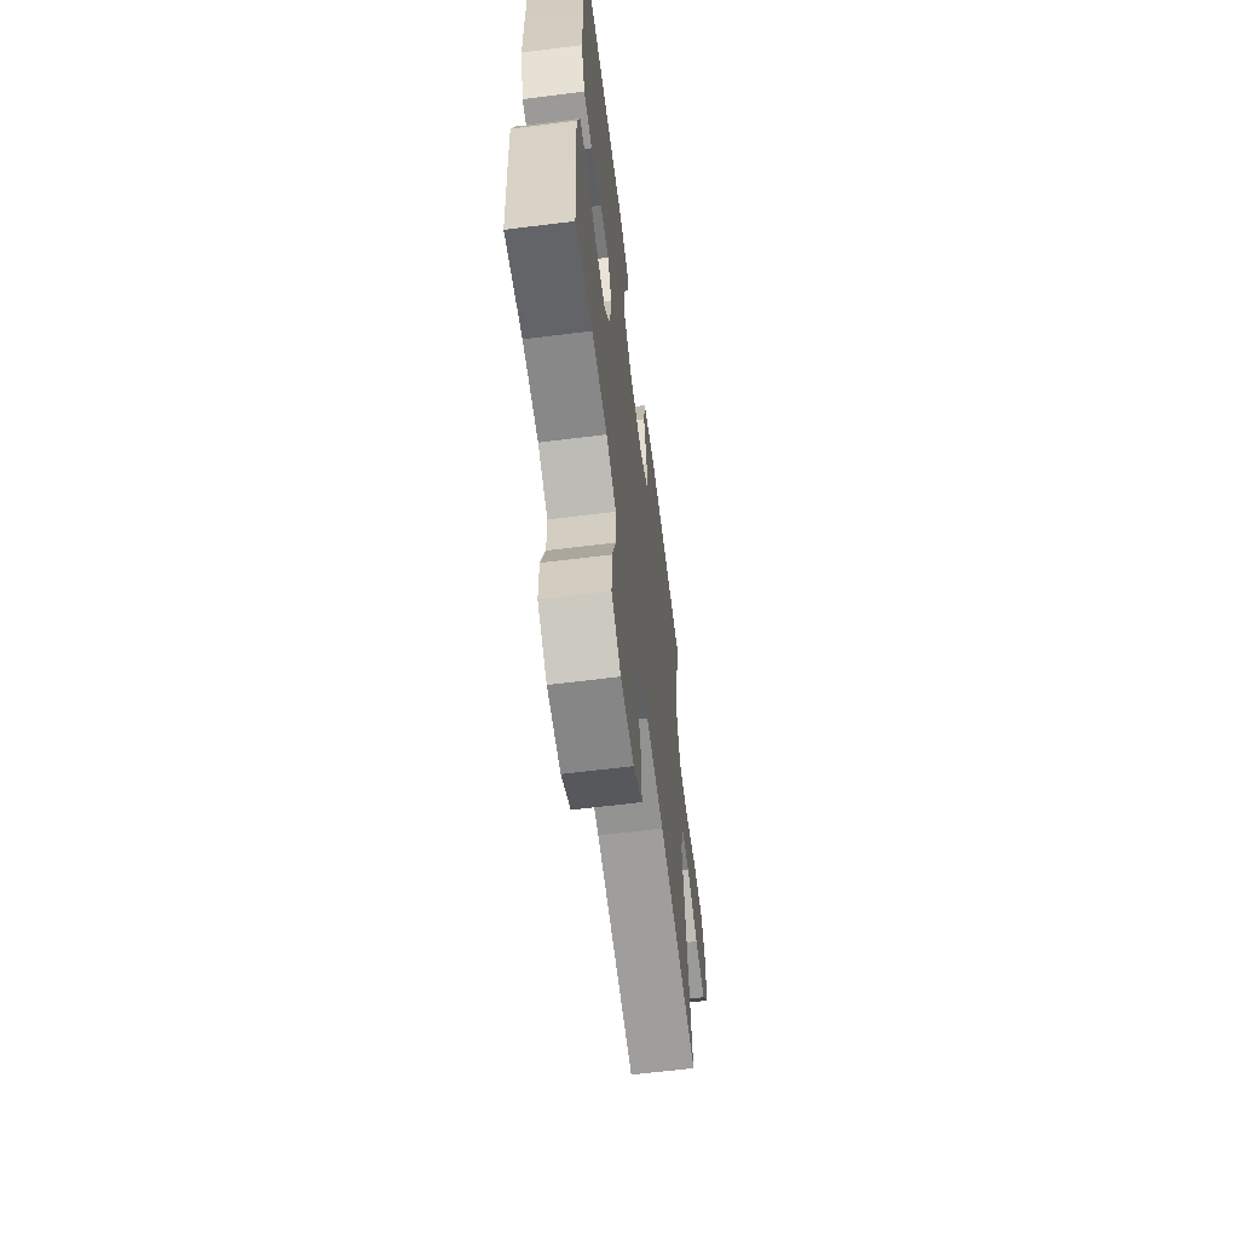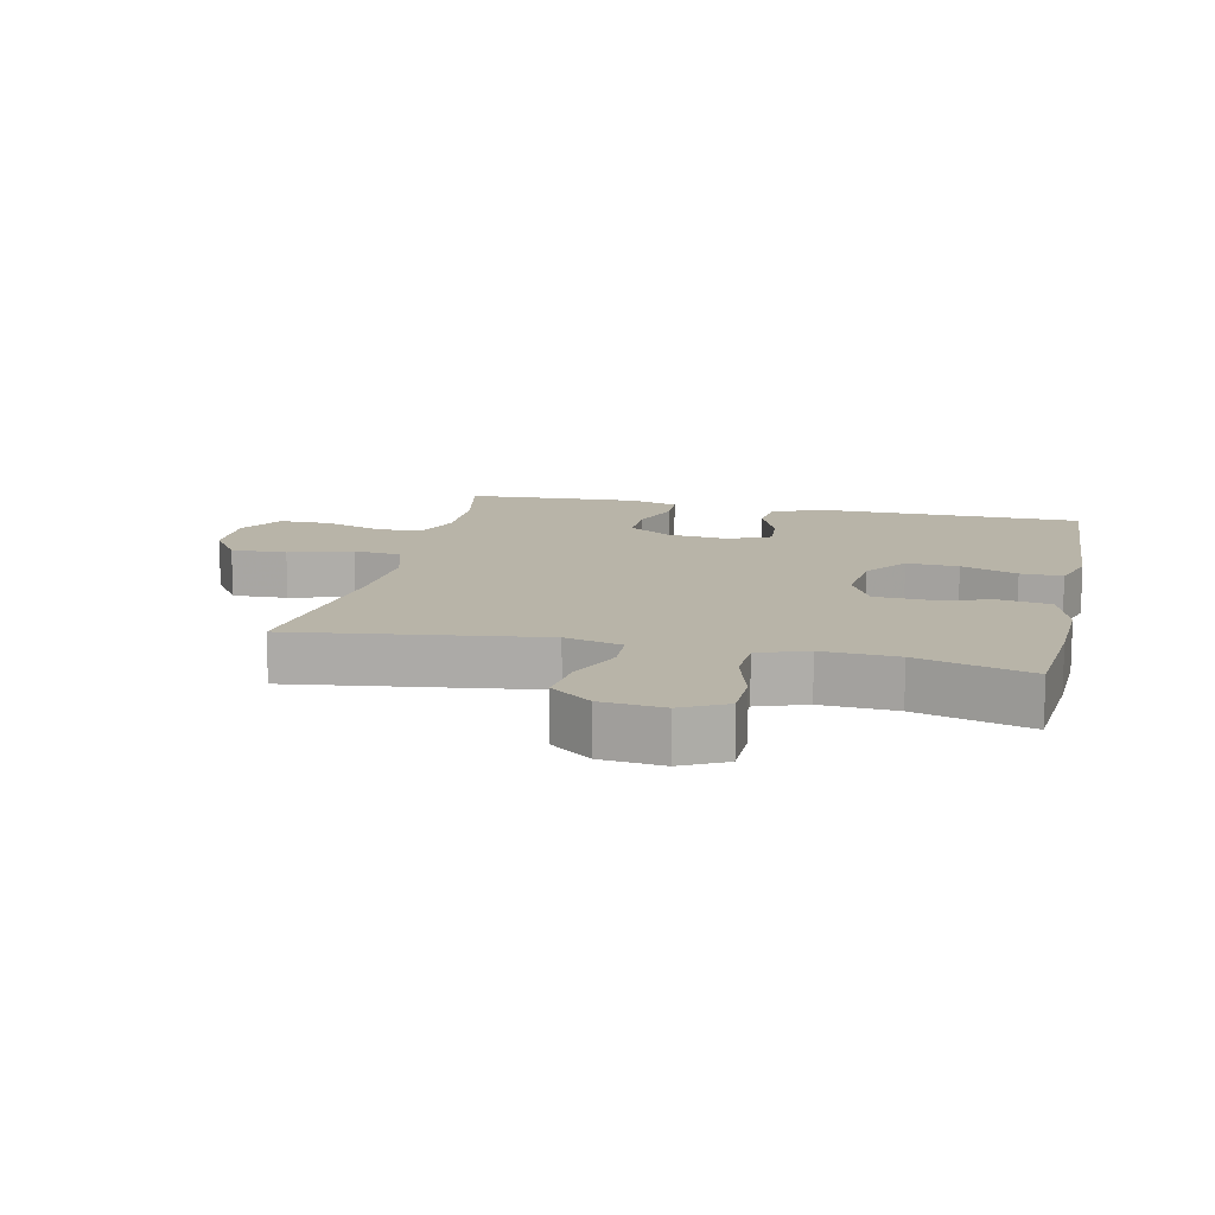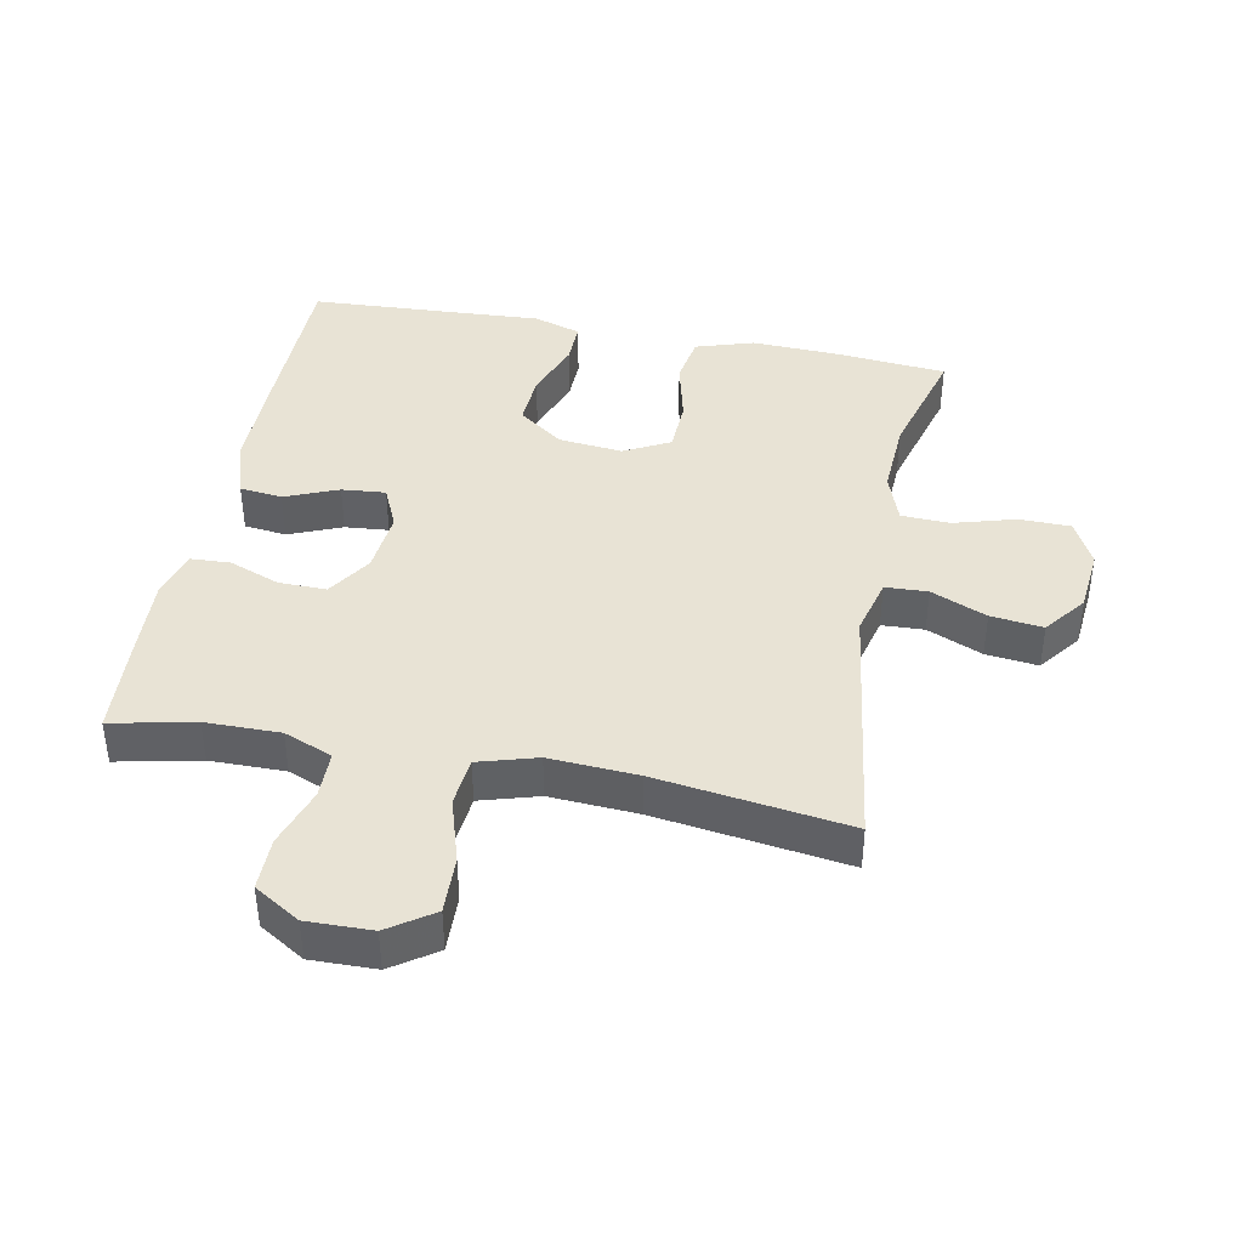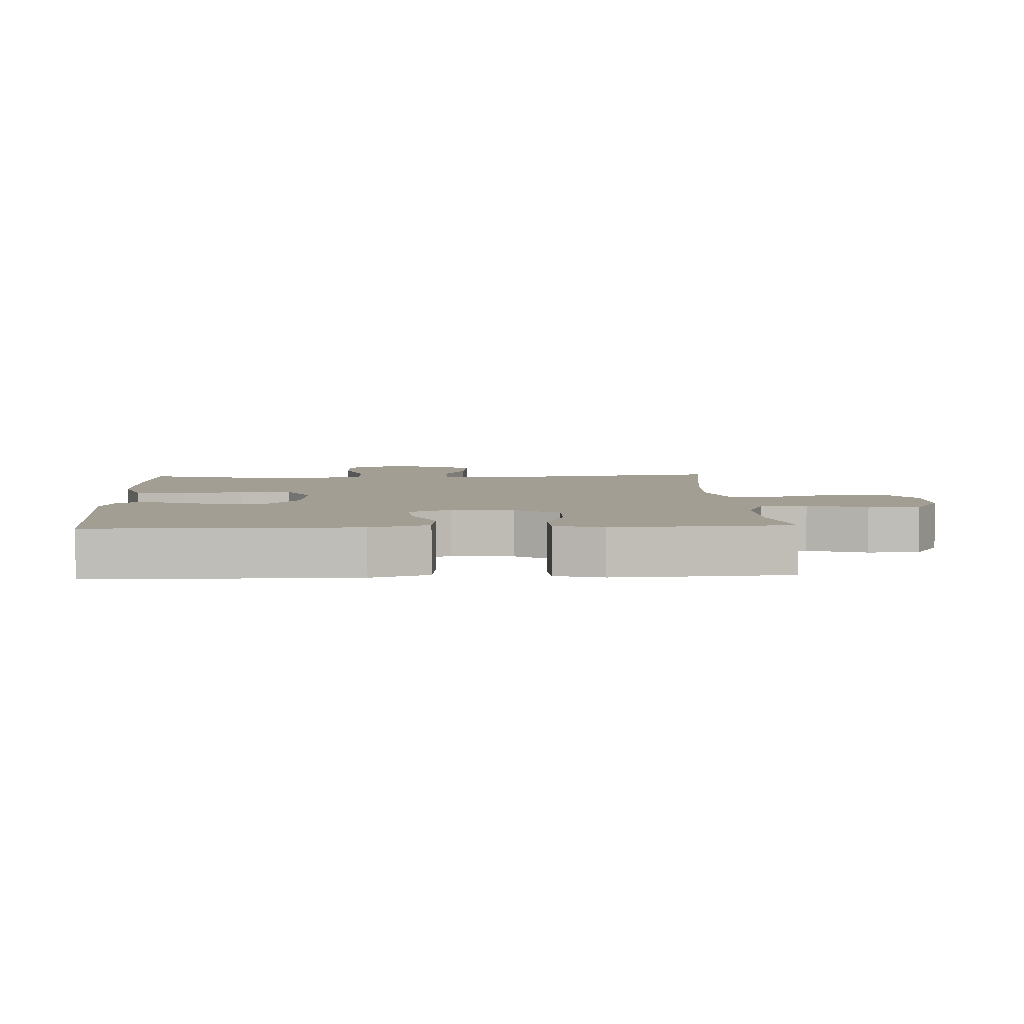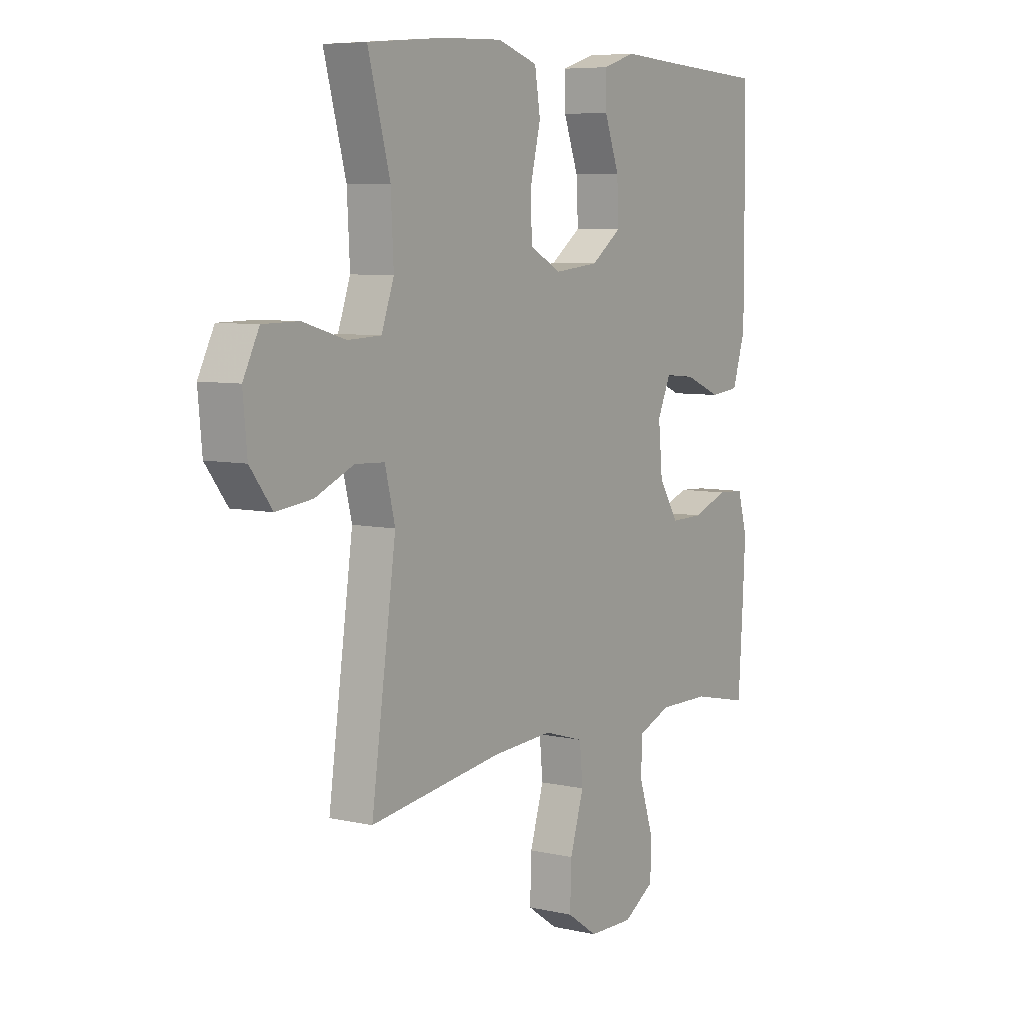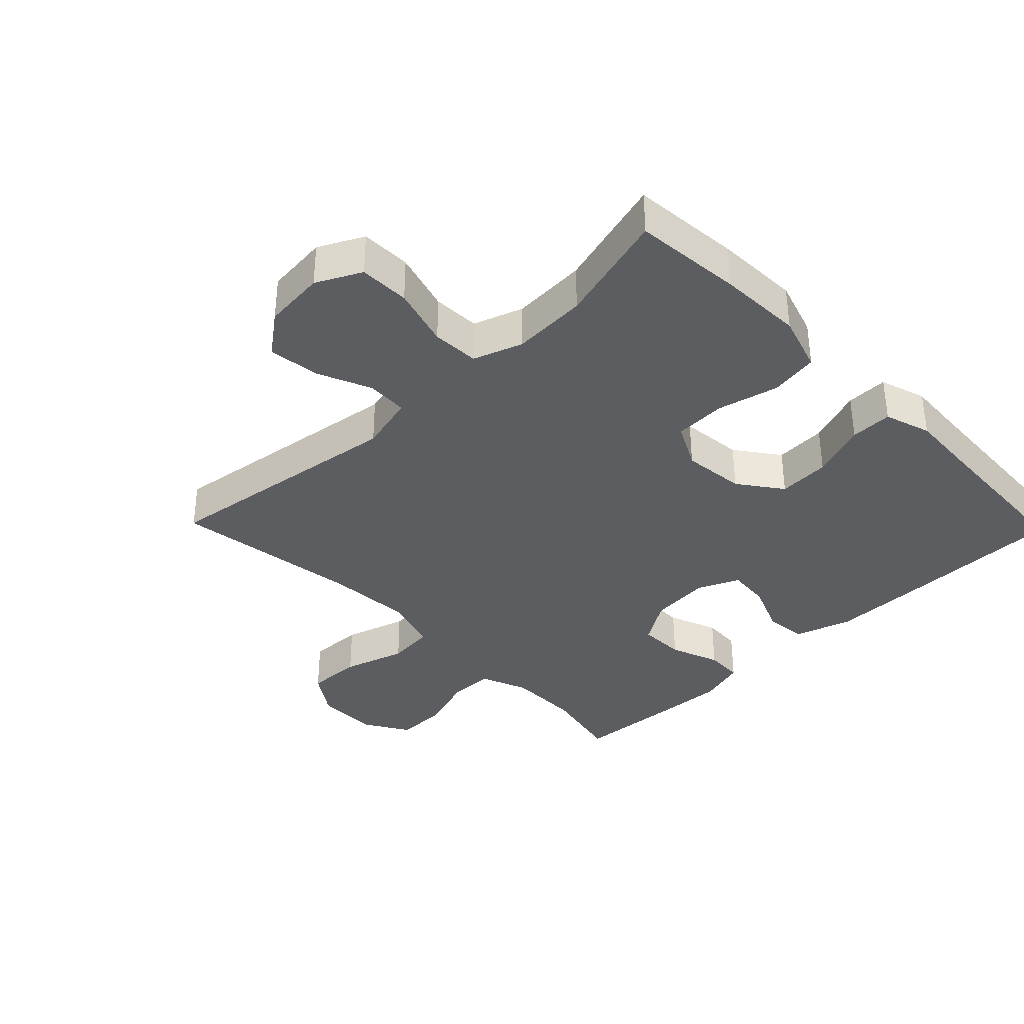
<metadata>
{"format":"obj","ext":"obj","renderer":"f3d","projection":"perspective","resolution":1024,"background":"white","views":[{"elev":-63.2,"azim":97.2,"up":"+Z"},{"elev":13.0,"azim":-77.3,"up":"+Y"},{"elev":41.0,"azim":-168.9,"up":"+Y"},{"elev":5.1,"azim":87.1,"up":"+Y"},{"elev":6.8,"azim":-56.6,"up":"+Z"},{"elev":-36.1,"azim":-45.8,"up":"+Y"}]}
</metadata>
<code>
v -0.5 0.07 0.5
v -0.331 0.07 0.515
v -0.201 0.07 0.52
v -0.113 0.07 0.492
v -0.101 0.07 0.417
v -0.124 0.07 0.322
v -0.121 0.07 0.242
v -0.052 0.07 0.206
v 0.045 0.07 0.216
v 0.112 0.07 0.265
v 0.108 0.07 0.345
v 0.076 0.07 0.432
v 0.075 0.07 0.497
v 0.147 0.07 0.52
v 0.261 0.07 0.513
v 0.5 0.07 0.5
v 0.502 0.07 0.235
v 0.502 0.07 0.1
v 0.474 0.07 0.011
v 0.41 0.07 0.004
v 0.33 0.07 0.037
v 0.264 0.07 0.043
v 0.235 0.07 -0.021
v 0.244 0.07 -0.116
v 0.287 0.07 -0.183
v 0.359 0.07 -0.182
v 0.436 0.07 -0.153
v 0.495 0.07 -0.156
v 0.516 0.07 -0.23
v 0.51 0.07 -0.345
v 0.5 0.07 -0.5
v 0.375 0.07 -0.473
v 0.262 0.07 -0.472
v 0.189 0.07 -0.501
v 0.188 0.07 -0.572
v 0.218 0.07 -0.662
v 0.218 0.07 -0.741
v 0.149 0.07 -0.783
v 0.051 0.07 -0.781
v -0.016 0.07 -0.735
v -0.013 0.07 -0.649
v 0.017 0.07 -0.552
v 0.01 0.07 -0.478
v -0.078 0.07 -0.452
v -0.211 0.07 -0.46
v -0.5 0.07 -0.5
v -0.446 0.07 -0.118
v -0.468 0.07 -0.03
v -0.532 0.07 -0.027
v -0.616 0.07 -0.063
v -0.695 0.07 -0.072
v -0.743 0.07 -0.009
v -0.752 0.07 0.087
v -0.717 0.07 0.156
v -0.639 0.07 0.157
v -0.546 0.07 0.13
v -0.473 0.07 0.133
v -0.446 0.07 0.209
v -0.452 0.07 0.325
v -0.5 0 0.5
v -0.331 0 0.515
v -0.201 0 0.52
v -0.113 0 0.492
v -0.101 0 0.417
v -0.124 0 0.322
v -0.121 0 0.242
v -0.052 0 0.206
v 0.045 0 0.216
v 0.112 0 0.265
v 0.108 0 0.345
v 0.076 0 0.432
v 0.075 0 0.497
v 0.147 0 0.52
v 0.261 0 0.513
v 0.5 0 0.5
v 0.502 0 0.235
v 0.502 0 0.1
v 0.474 0 0.011
v 0.41 0 0.004
v 0.33 0 0.037
v 0.264 0 0.043
v 0.235 0 -0.021
v 0.244 0 -0.116
v 0.287 0 -0.183
v 0.359 0 -0.182
v 0.436 0 -0.153
v 0.495 0 -0.156
v 0.516 0 -0.23
v 0.51 0 -0.345
v 0.5 0 -0.5
v 0.375 0 -0.473
v 0.262 0 -0.472
v 0.189 0 -0.501
v 0.188 0 -0.572
v 0.218 0 -0.662
v 0.218 0 -0.741
v 0.149 0 -0.783
v 0.051 0 -0.781
v -0.016 0 -0.735
v -0.013 0 -0.649
v 0.017 0 -0.552
v 0.01 0 -0.478
v -0.078 0 -0.452
v -0.211 0 -0.46
v -0.5 0 -0.5
v -0.446 0 -0.118
v -0.468 0 -0.03
v -0.532 0 -0.027
v -0.616 0 -0.063
v -0.695 0 -0.072
v -0.743 0 -0.009
v -0.752 0 0.087
v -0.717 0 0.156
v -0.639 0 0.157
v -0.546 0 0.13
v -0.473 0 0.133
v -0.446 0 0.209
v -0.452 0 0.325
f 54 55 56
f 53 54 56
f 52 53 56
f 51 52 56
f 50 51 56
f 49 50 56
f 48 49 56 57
f 47 48 57 58
f 45 46 47
f 44 45 47 58
f 40 41 42
f 39 40 42
f 38 39 42
f 37 38 42
f 36 37 42
f 35 36 42
f 34 35 42 43
f 44 58 59
f 43 44 59
f 34 43 59
f 33 34 59
f 30 31 32
f 29 30 32
f 28 29 32
f 27 28 32
f 26 27 32
f 19 20 21
f 18 19 21
f 17 18 21
f 16 17 21
f 15 16 21
f 15 21 22
f 14 15 22
f 13 14 22
f 12 13 22
f 11 12 22
f 10 11 22 23
f 4 5 6
f 3 4 6
f 2 3 6
f 1 2 6
f 59 1 6
f 59 6 7
f 33 59 7 8
f 25 26 32 33
f 24 25 33 8
f 9 10 23 24
f 8 9 24
f 115 114 113
f 115 113 112
f 115 112 111
f 115 111 110
f 115 110 109
f 115 109 108
f 116 115 108 107
f 117 116 107 106
f 106 105 104
f 117 106 104 103
f 101 100 99
f 101 99 98
f 101 98 97
f 101 97 96
f 101 96 95
f 101 95 94
f 102 101 94 93
f 118 117 103
f 118 103 102
f 118 102 93
f 118 93 92
f 91 90 89
f 91 89 88
f 91 88 87
f 91 87 86
f 91 86 85
f 80 79 78
f 80 78 77
f 80 77 76
f 80 76 75
f 80 75 74
f 81 80 74
f 81 74 73
f 81 73 72
f 81 72 71
f 81 71 70
f 82 81 70 69
f 65 64 63
f 65 63 62
f 65 62 61
f 65 61 60
f 65 60 118
f 66 65 118
f 67 66 118 92
f 92 91 85 84
f 67 92 84 83
f 83 82 69 68
f 83 68 67
f 1 60 61 2
f 2 61 62 3
f 3 62 63 4
f 4 63 64 5
f 5 64 65 6
f 6 65 66 7
f 7 66 67 8
f 8 67 68 9
f 9 68 69 10
f 10 69 70 11
f 11 70 71 12
f 12 71 72 13
f 13 72 73 14
f 14 73 74 15
f 15 74 75 16
f 16 75 76 17
f 17 76 77 18
f 18 77 78 19
f 19 78 79 20
f 20 79 80 21
f 21 80 81 22
f 22 81 82 23
f 23 82 83 24
f 24 83 84 25
f 25 84 85 26
f 26 85 86 27
f 27 86 87 28
f 28 87 88 29
f 29 88 89 30
f 30 89 90 31
f 31 90 91 32
f 32 91 92 33
f 33 92 93 34
f 34 93 94 35
f 35 94 95 36
f 36 95 96 37
f 37 96 97 38
f 38 97 98 39
f 39 98 99 40
f 40 99 100 41
f 41 100 101 42
f 42 101 102 43
f 43 102 103 44
f 44 103 104 45
f 45 104 105 46
f 46 105 106 47
f 47 106 107 48
f 48 107 108 49
f 49 108 109 50
f 50 109 110 51
f 51 110 111 52
f 52 111 112 53
f 53 112 113 54
f 54 113 114 55
f 55 114 115 56
f 56 115 116 57
f 57 116 117 58
f 58 117 118 59
f 59 118 60 1

</code>
